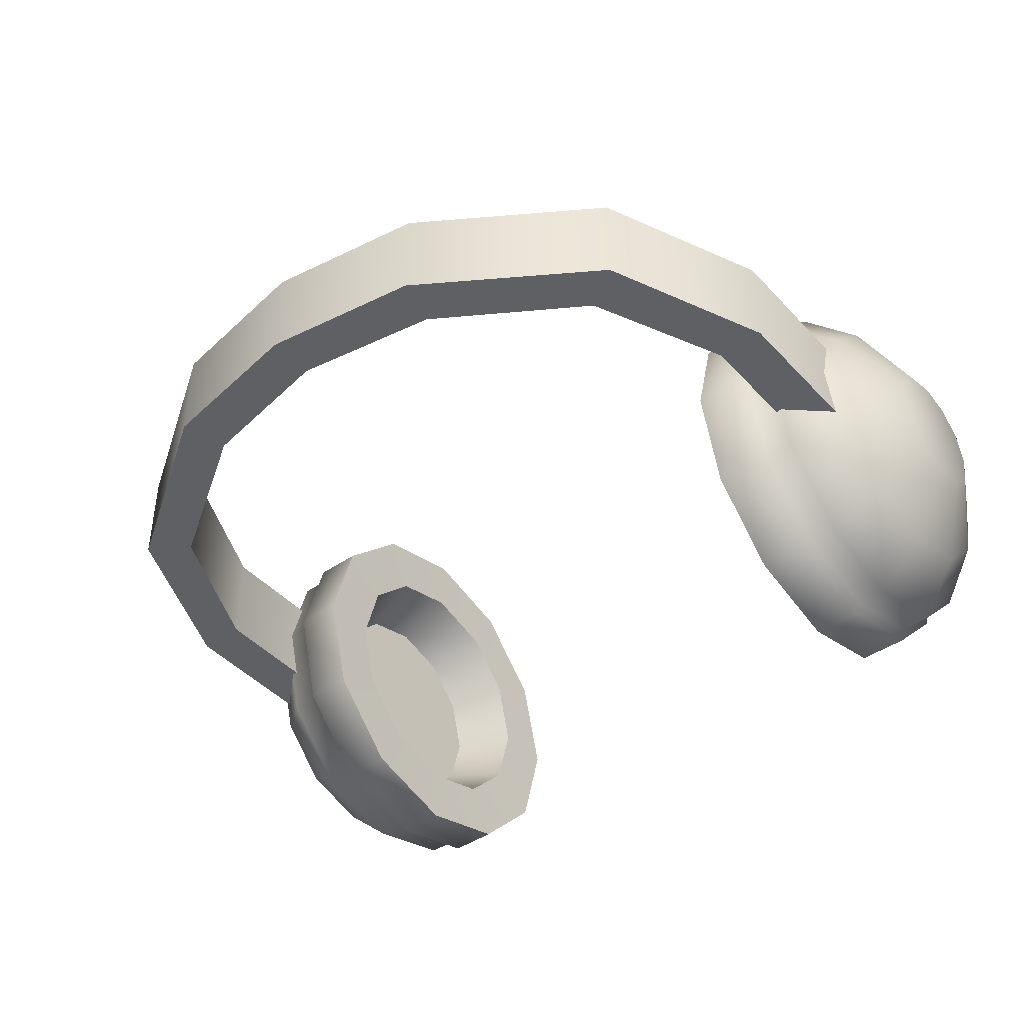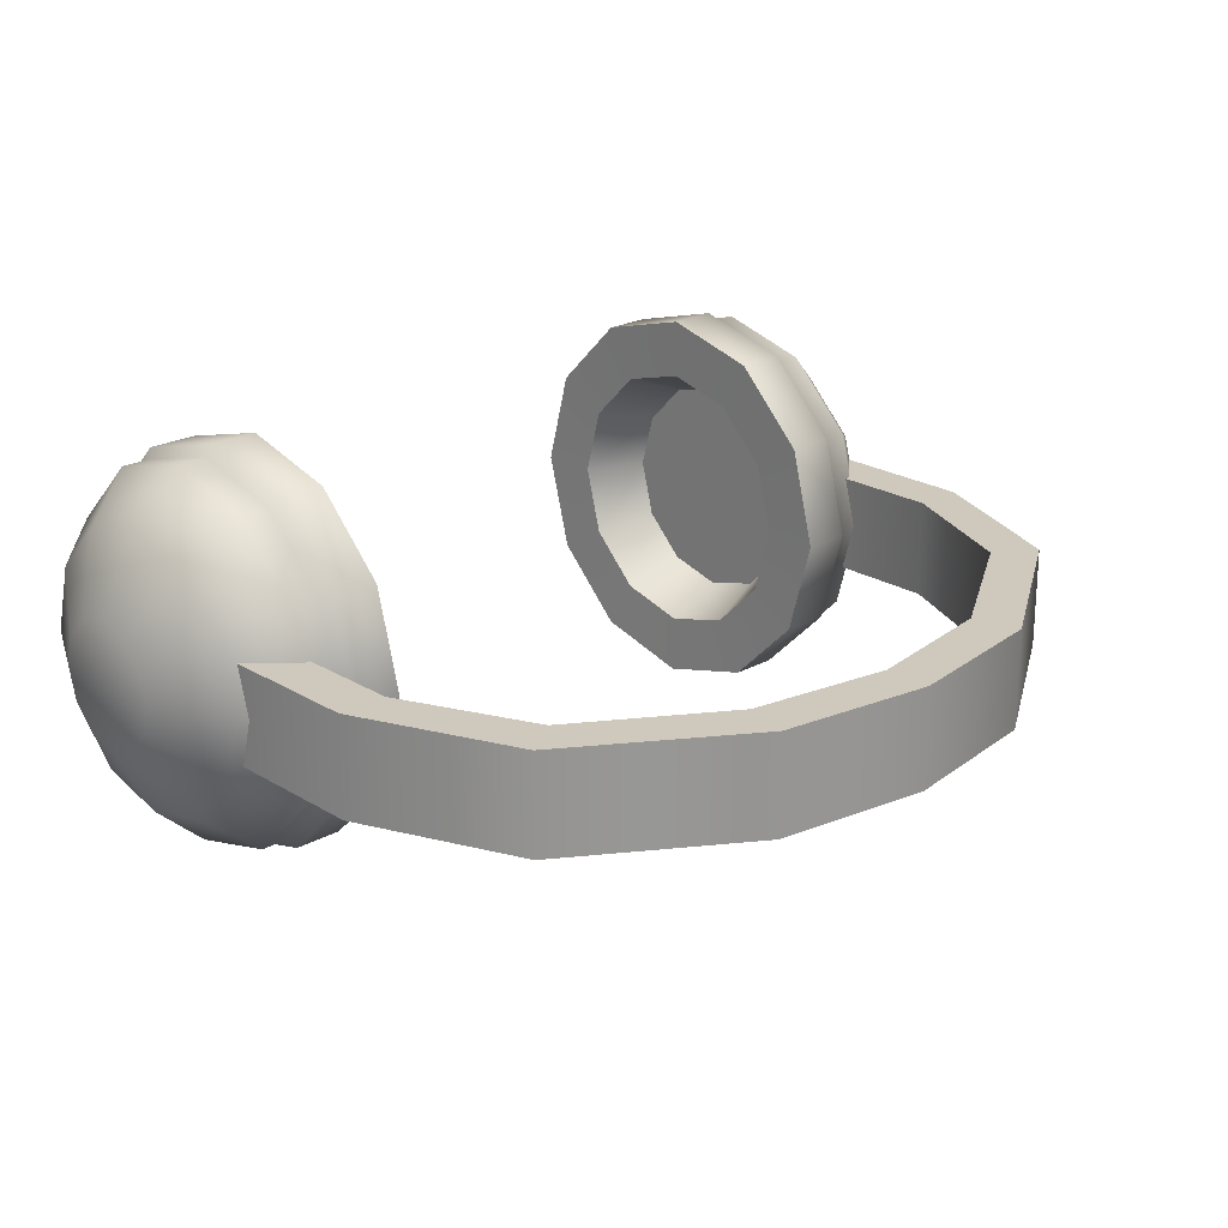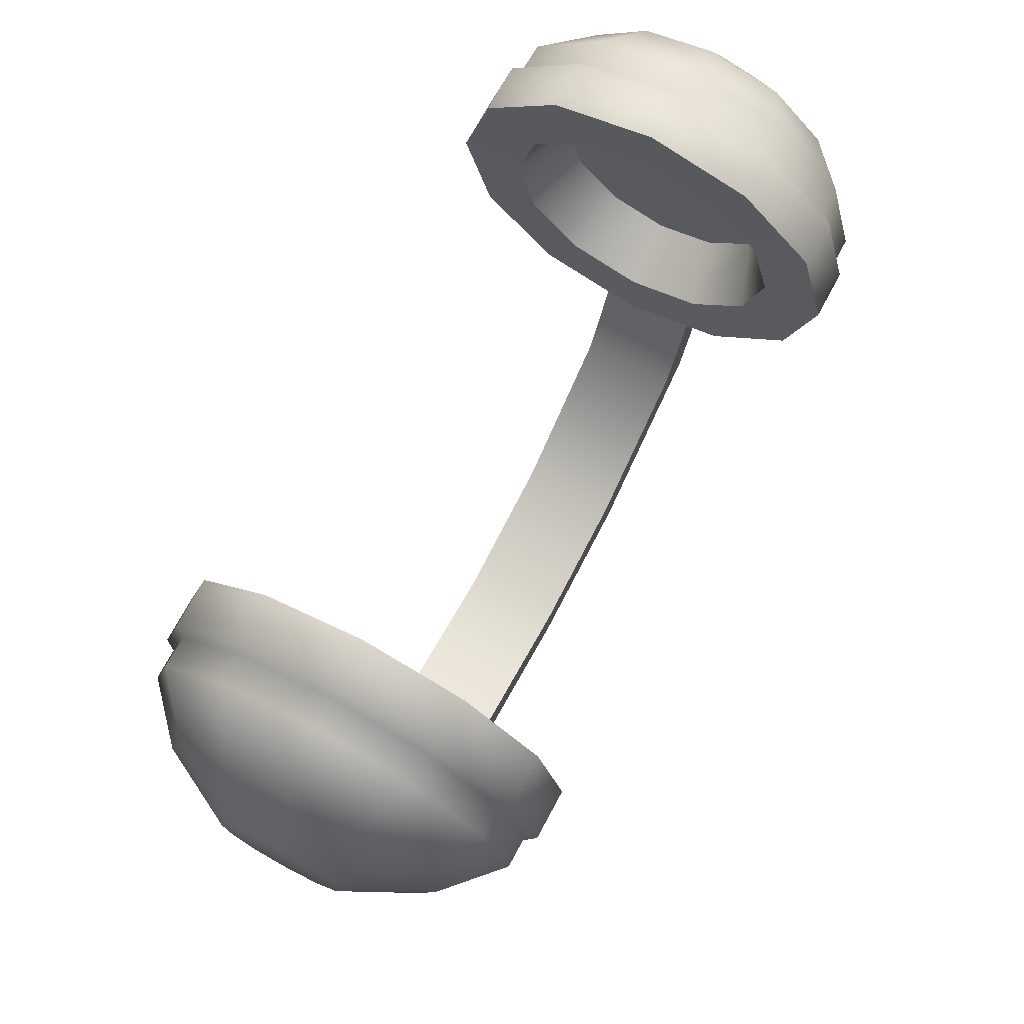
<metadata>
{"format":"obj","ext":"obj","renderer":"f3d","projection":"perspective","resolution":1024,"background":"white","views":[{"elev":-43.5,"azim":38.9,"up":"+Z"},{"elev":22.3,"azim":-43.5,"up":"+Z"},{"elev":72.4,"azim":118.3,"up":"+Y"}]}
</metadata>
<code>
g Headphones
v -0.4189 0.2825 0.03289
v -0.4189 0.3149 0.1537
v -0.4568 0.3149 0.1537
v -0.4568 0.2825 0.03289
v -0.4189 0.1941 -0.05557
v -0.5237 0.2297 0.06337
v -0.5237 0.254 0.1537
v -0.4568 0.1941 -0.05557
v -0.4189 0.07323 -0.08795
v -0.5753 0.1439 0.1129
v -0.5753 0.1549 0.1537
v -0.5753 0.1439 0.1945
v -0.5753 0.114 0.08304
v -0.5237 0.1636 -0.00278
v -0.5753 0.07323 0.0721
v -0.4568 0.07323 -0.08795
v -0.4189 -0.04761 -0.05557
v -0.5237 0.07323 -0.02699
v -0.4568 -0.04761 -0.05557
v -0.4189 -0.1361 0.03289
v -0.5753 0.03241 0.08304
v -0.5753 0.07323 0.2354
v -0.5753 0.03241 0.2244
v -0.5237 -0.01713 -0.00278
v -0.5753 0.002534 0.1129
v -0.5753 0.002534 0.1945
v -0.5753 -0.008403 0.1537
v -0.5237 -0.08328 0.06337
v -0.5237 -0.1075 0.1537
v -0.4568 -0.1361 0.03289
v -0.4189 -0.1685 0.1537
v -0.4568 -0.1685 0.1537
v -0.4189 -0.1361 0.2746
v -0.4189 -0.1685 0.1537
v -0.4568 -0.1685 0.1537
v -0.4568 -0.1361 0.2746
v -0.4189 -0.04761 0.363
v -0.5237 -0.08328 0.2441
v -0.5237 -0.1075 0.1537
v -0.4568 -0.04761 0.363
v -0.4189 0.07323 0.3954
v -0.5753 0.002534 0.1945
v -0.5753 -0.008403 0.1537
v -0.5753 0.03241 0.2244
v -0.5237 -0.01713 0.3102
v -0.5753 0.07323 0.2354
v -0.4568 0.07323 0.3954
v -0.4189 0.1941 0.363
v -0.5237 0.07323 0.3345
v -0.4568 0.1941 0.363
v -0.4189 0.2825 0.2746
v -0.5753 0.114 0.2244
v -0.5753 0.07323 0.0721
v -0.5753 0.114 0.08304
v -0.5753 0.1439 0.1945
v -0.5237 0.1636 0.3102
v -0.5237 0.2297 0.2441
v -0.5753 0.1549 0.1537
v -0.5237 0.254 0.1537
v -0.4568 0.2825 0.2746
v -0.4189 0.3149 0.1537
v -0.4568 0.3149 0.1537
v -0.4112 -0.1821 0.1537
v -0.3481 -0.1821 0.1537
v -0.3481 -0.1479 0.02605
v -0.4112 -0.1479 0.02605
v -0.4189 -0.1685 0.1537
v -0.3481 -0.05445 -0.06742
v -0.4189 -0.1361 0.03289
v -0.4112 -0.05445 -0.06742
v -0.3481 0.07323 -0.1016
v -0.4189 -0.04761 -0.05557
v -0.4112 0.07323 -0.1016
v -0.3481 0.2009 -0.06742
v -0.4189 0.07323 -0.08795
v -0.4112 0.2009 -0.06742
v -0.3481 0.2944 0.02605
v -0.4189 0.1941 -0.05557
v -0.4112 0.2944 0.02605
v -0.3481 0.3286 0.1537
v -0.4189 0.2825 0.03289
v -0.4112 0.3286 0.1537
v -0.4189 0.3149 0.1537
v -0.4112 0.3286 0.1537
v -0.3481 0.3286 0.1537
v -0.3481 0.2944 0.2814
v -0.4112 0.2944 0.2814
v -0.4189 0.3149 0.1537
v -0.3481 0.2009 0.3749
v -0.4189 0.2825 0.2746
v -0.4112 0.2009 0.3749
v -0.3481 0.07323 0.4091
v -0.4189 0.1941 0.363
v -0.4112 0.07323 0.4091
v -0.3481 -0.05445 0.3749
v -0.4189 0.07323 0.3954
v -0.4112 -0.05445 0.3749
v -0.3481 -0.1479 0.2814
v -0.4189 -0.04761 0.363
v -0.4112 -0.1479 0.2814
v -0.3481 -0.1821 0.1537
v -0.4189 -0.1361 0.2746
v -0.4112 -0.1821 0.1537
v -0.4189 -0.1685 0.1537
v -0.4276 -0.0525 0.08114
v -0.4276 -0.07195 0.1537
v -0.4276 -0.0525 0.2263
v -0.4276 0.000638 0.028
v -0.4276 0.000638 0.2795
v -0.4276 0.07323 0.008552
v -0.4276 0.07323 0.2989
v -0.4276 0.1458 0.028
v -0.4276 0.1458 0.2795
v -0.4276 0.199 0.08114
v -0.4276 0.199 0.2263
v -0.4276 0.2184 0.1537
v -0.5121 -0.06268 0.08989
v -0.449 -0.2851 0.08989
v -0.449 -0.06268 0.08989
v -0.5121 -0.2851 0.08989
v -0.3703 -0.4611 0.08989
v -0.4228 -0.4962 0.08989
v -0.1854 -0.5797 0.08989
v -0.2021 -0.6406 0.08989
v 0 -0.6111 0.08989
v 0 -0.672 0.08989
v -0.449 -0.06268 0.2176
v -0.5121 -0.2851 0.2176
v -0.5121 -0.06268 0.2176
v -0.449 -0.2851 0.2176
v -0.4228 -0.4962 0.2176
v -0.3703 -0.4611 0.2176
v -0.2021 -0.6406 0.2176
v -0.1854 -0.5797 0.2176
v 0 -0.672 0.2176
v 0 -0.6111 0.2176
v -0.449 -0.06268 0.08989
v -0.449 -0.2851 0.2176
v -0.449 -0.06268 0.2176
v -0.449 -0.2851 0.08989
v -0.3703 -0.4611 0.2176
v -0.3703 -0.4611 0.08989
v -0.1854 -0.5797 0.2176
v -0.1854 -0.5797 0.08989
v 0 -0.6111 0.2176
v 0 -0.6111 0.08989
v 0.1854 -0.5797 0.08989
v 0.1854 -0.5797 0.2176
v 0.3703 -0.4611 0.08989
v 0.3703 -0.4611 0.2176
v 0.449 -0.2851 0.08989
v 0.449 -0.2851 0.2176
v 0.449 -0.06268 0.08989
v 0.449 -0.06268 0.2176
v -0.5121 -0.06268 0.2176
v -0.5121 -0.2851 0.08989
v -0.5121 -0.06268 0.08989
v -0.5121 -0.2851 0.2176
v -0.4228 -0.4962 0.08989
v -0.4228 -0.4962 0.2176
v -0.2021 -0.6406 0.08989
v -0.2021 -0.6406 0.2176
v 0 -0.672 0.08989
v 0 -0.672 0.2176
v 0.2021 -0.6406 0.2176
v 0.2021 -0.6406 0.08989
v 0.4228 -0.4962 0.2176
v 0.4228 -0.4962 0.08989
v 0.5121 -0.2851 0.2176
v 0.5121 -0.2851 0.08989
v 0.5121 -0.06268 0.2176
v 0.5121 -0.06268 0.08989
v 0.4189 0.2825 0.03289
v 0.4568 0.3149 0.1537
v 0.4189 0.3149 0.1537
v 0.4568 0.2825 0.03289
v 0.4189 0.1941 -0.05557
v 0.5237 0.2297 0.06337
v 0.5237 0.254 0.1537
v 0.4568 0.1941 -0.05557
v 0.4189 0.07323 -0.08795
v 0.5237 0.1636 -0.00278
v 0.5753 0.1439 0.1129
v 0.5753 0.1549 0.1537
v 0.5753 0.1439 0.1945
v 0.5753 0.114 0.08304
v 0.5753 0.07323 0.0721
v 0.4568 0.07323 -0.08795
v 0.4189 -0.04761 -0.05557
v 0.5237 0.07323 -0.02699
v 0.4568 -0.04761 -0.05557
v 0.4189 -0.1361 0.03289
v 0.5753 0.03241 0.08304
v 0.5753 0.03241 0.2244
v 0.5753 0.002534 0.1945
v 0.5237 -0.01713 -0.00278
v 0.5753 0.002534 0.1129
v 0.5753 -0.008403 0.1537
v 0.5237 -0.08328 0.06337
v 0.5237 -0.1075 0.1537
v 0.4568 -0.1361 0.03289
v 0.4189 -0.1685 0.1537
v 0.4568 -0.1685 0.1537
v 0.4189 -0.1361 0.2746
v 0.4568 -0.1685 0.1537
v 0.4189 -0.1685 0.1537
v 0.4568 -0.1361 0.2746
v 0.4189 -0.04761 0.363
v 0.5237 -0.08328 0.2441
v 0.5237 -0.1075 0.1537
v 0.4568 -0.04761 0.363
v 0.4189 0.07323 0.3954
v 0.5753 0.002534 0.1945
v 0.5753 -0.008403 0.1537
v 0.5753 0.03241 0.2244
v 0.5237 -0.01713 0.3102
v 0.4568 0.07323 0.3954
v 0.4189 0.1941 0.363
v 0.5753 0.07323 0.2354
v 0.5753 0.07323 0.0721
v 0.5753 0.114 0.08304
v 0.5237 0.07323 0.3345
v 0.5753 0.114 0.2244
v 0.5753 0.1439 0.1129
v 0.5753 0.1439 0.1945
v 0.5237 0.1636 0.3102
v 0.4568 0.1941 0.363
v 0.4189 0.2825 0.2746
v 0.5237 0.2297 0.2441
v 0.5753 0.1549 0.1537
v 0.5237 0.254 0.1537
v 0.4568 0.2825 0.2746
v 0.4189 0.3149 0.1537
v 0.4568 0.3149 0.1537
v 0.4112 -0.1821 0.1537
v 0.3481 -0.1479 0.02605
v 0.3481 -0.1821 0.1537
v 0.4112 -0.1479 0.02605
v 0.4189 -0.1685 0.1537
v 0.3481 -0.05445 -0.06742
v 0.4189 -0.1361 0.03289
v 0.4112 -0.05445 -0.06742
v 0.3481 0.07323 -0.1016
v 0.4189 -0.04761 -0.05557
v 0.4112 0.07323 -0.1016
v 0.3481 0.2009 -0.06742
v 0.4189 0.07323 -0.08795
v 0.4112 0.2009 -0.06742
v 0.3481 0.2944 0.02605
v 0.4189 0.1941 -0.05557
v 0.4112 0.2944 0.02605
v 0.3481 0.3286 0.1537
v 0.4189 0.2825 0.03289
v 0.4112 0.3286 0.1537
v 0.4189 0.3149 0.1537
v 0.4112 0.3286 0.1537
v 0.3481 0.2944 0.2814
v 0.3481 0.3286 0.1537
v 0.4112 0.2944 0.2814
v 0.4189 0.3149 0.1537
v 0.3481 0.2009 0.3749
v 0.4189 0.2825 0.2746
v 0.4112 0.2009 0.3749
v 0.3481 0.07323 0.4091
v 0.4189 0.1941 0.363
v 0.4112 0.07323 0.4091
v 0.3481 -0.05445 0.3749
v 0.4189 0.07323 0.3954
v 0.4112 -0.05445 0.3749
v 0.3481 -0.1479 0.2814
v 0.4189 -0.04761 0.363
v 0.4112 -0.1479 0.2814
v 0.3481 -0.1821 0.1537
v 0.4189 -0.1361 0.2746
v 0.4112 -0.1821 0.1537
v 0.4189 -0.1685 0.1537
v 0.4276 -0.0525 0.2263
v 0.4276 -0.07195 0.1537
v 0.4276 -0.0525 0.08114
v 0.4276 0.000638 0.2795
v 0.4276 0.000638 0.028
v 0.4276 0.07323 0.2989
v 0.4276 0.07323 0.008552
v 0.4276 0.1458 0.2795
v 0.4276 0.1458 0.028
v 0.4276 0.199 0.2263
v 0.4276 0.199 0.08114
v 0.4276 0.2184 0.1537
v 0.5121 -0.06268 0.08989
v 0.449 -0.06268 0.08989
v 0.449 -0.2851 0.08989
v 0.5121 -0.2851 0.08989
v 0.3703 -0.4611 0.08989
v 0.4228 -0.4962 0.08989
v 0.1854 -0.5797 0.08989
v 0.2021 -0.6406 0.08989
v 0 -0.6111 0.08989
v 0 -0.672 0.08989
v 0.449 -0.06268 0.2176
v 0.5121 -0.06268 0.2176
v 0.5121 -0.2851 0.2176
v 0.449 -0.2851 0.2176
v 0.4228 -0.4962 0.2176
v 0.3703 -0.4611 0.2176
v 0.2021 -0.6406 0.2176
v 0.1854 -0.5797 0.2176
v 0 -0.672 0.2176
v 0 -0.6111 0.2176
v 0 -0.672 0.2176
v 0 -0.672 0.08989
v 0 -0.6111 0.08989
v 0 -0.6111 0.2176
v -0.3498 0.07323 0.3324
v -0.4276 0.000638 0.2795
v -0.3498 -0.01613 0.3085
v -0.4276 0.07323 0.2989
v -0.4276 -0.0525 0.2263
v -0.3498 0.1626 0.3085
v -0.3498 -0.08154 0.2431
v -0.4276 0.1458 0.2795
v -0.4276 -0.07195 0.1537
v -0.3498 0.228 0.2431
v -0.3498 -0.1055 0.1537
v -0.4276 0.199 0.2263
v -0.4276 -0.0525 0.08114
v -0.3498 0.2519 0.1537
v -0.3498 -0.08154 0.06438
v -0.4276 0.2184 0.1537
v -0.4276 0.000638 0.028
v -0.3498 0.228 0.06438
v -0.3498 -0.01613 -0.001034
v -0.4276 0.199 0.08114
v -0.4276 0.07323 0.008552
v -0.3498 0.1626 -0.001034
v -0.3498 0.07323 -0.02498
v -0.4276 0.1458 0.028
v -0.3498 -0.08154 0.2431
v -0.3481 -0.1479 0.2814
v -0.3481 -0.05445 0.3749
v -0.3498 -0.01613 0.3085
v -0.3498 -0.1055 0.1537
v -0.3481 0.07323 0.4091
v -0.3481 -0.1821 0.1537
v -0.3498 0.07323 0.3324
v -0.3498 -0.08154 0.06438
v -0.3481 0.2009 0.3749
v -0.3481 -0.1479 0.02605
v -0.3498 0.1626 0.3085
v -0.3498 -0.01613 -0.001034
v -0.3481 0.2944 0.2814
v -0.3481 -0.05445 -0.06742
v -0.3498 0.228 0.2431
v -0.3498 0.07323 -0.02498
v -0.3481 0.3286 0.1537
v -0.3481 0.07323 -0.1016
v -0.3498 0.2519 0.1537
v -0.3498 0.1626 -0.001034
v -0.3481 0.2944 0.02605
v -0.3481 0.2009 -0.06742
v -0.3498 0.228 0.06438
v 0.3498 0.07323 0.3324
v 0.3498 -0.01613 0.3085
v 0.4276 0.000638 0.2795
v 0.4276 0.07323 0.2989
v 0.4276 -0.0525 0.2263
v 0.3498 0.1626 0.3085
v 0.3498 -0.08154 0.2431
v 0.4276 0.1458 0.2795
v 0.4276 -0.07195 0.1537
v 0.3498 0.228 0.2431
v 0.3498 -0.1055 0.1537
v 0.4276 0.199 0.2263
v 0.4276 -0.0525 0.08114
v 0.3498 0.2519 0.1537
v 0.3498 -0.08154 0.06438
v 0.4276 0.2184 0.1537
v 0.4276 0.000638 0.028
v 0.3498 0.228 0.06438
v 0.3498 -0.01613 -0.001034
v 0.4276 0.199 0.08114
v 0.4276 0.07323 0.008552
v 0.3498 0.1626 -0.001034
v 0.3498 0.07323 -0.02498
v 0.4276 0.1458 0.028
v 0.3498 -0.08154 0.2431
v 0.3498 -0.01613 0.3085
v 0.3481 -0.05445 0.3749
v 0.3481 -0.1479 0.2814
v 0.3481 0.07323 0.4091
v 0.3498 -0.1055 0.1537
v 0.3498 0.07323 0.3324
v 0.3481 -0.1821 0.1537
v 0.3481 0.2009 0.3749
v 0.3498 -0.08154 0.06438
v 0.3498 0.1626 0.3085
v 0.3481 -0.1479 0.02605
v 0.3481 0.2944 0.2814
v 0.3498 -0.01613 -0.001034
v 0.3498 0.228 0.2431
v 0.3481 -0.05445 -0.06742
v 0.3481 0.3286 0.1537
v 0.3498 0.07323 -0.02498
v 0.3498 0.2519 0.1537
v 0.3481 0.07323 -0.1016
v 0.3481 0.2944 0.02605
v 0.3498 0.1626 -0.001034
v 0.3498 0.228 0.06438
v 0.3481 0.2009 -0.06742
g Headphones_0
f 3 2 1
f 4 3 1
f 4 1 5
f 4 6 3
f 6 7 3
f 8 4 5
f 8 5 9
f 6 10 7
f 10 11 7
f 12 11 10
f 12 10 13
f 13 10 6
f 14 6 4
f 14 13 6
f 8 14 4
f 15 13 14
f 16 8 9
f 16 9 17
f 18 14 8
f 18 15 14
f 16 18 8
f 19 16 17
f 19 17 20
f 21 15 18
f 22 15 21
f 23 22 21
f 24 18 16
f 24 21 18
f 19 24 16
f 23 21 25
f 25 21 24
f 26 23 25
f 25 27 26
f 28 25 24
f 27 25 28
f 28 24 19
f 29 27 28
f 30 19 20
f 30 28 19
f 29 28 30
f 30 20 31
f 32 29 30
f 32 30 31
f 35 34 33
f 36 35 33
f 36 33 37
f 36 38 35
f 38 39 35
f 40 36 37
f 40 37 41
f 38 42 39
f 42 43 39
f 44 42 38
f 45 38 36
f 45 44 38
f 40 45 36
f 46 44 45
f 47 40 41
f 47 41 48
f 49 45 40
f 49 46 45
f 47 49 40
f 50 47 48
f 50 48 51
f 52 46 49
f 46 52 53
f 52 54 53
f 52 55 54
f 56 49 47
f 56 52 49
f 55 52 56
f 50 56 47
f 57 55 56
f 57 56 50
f 58 55 57
f 59 58 57
f 60 50 51
f 60 57 50
f 59 57 60
f 60 51 61
f 62 59 60
f 62 60 61
f 65 64 63
f 66 65 63
f 66 63 67
f 68 65 66
f 69 66 67
f 70 68 66
f 70 66 69
f 71 68 70
f 72 70 69
f 73 71 70
f 73 70 72
f 74 71 73
f 75 73 72
f 76 74 73
f 76 73 75
f 77 74 76
f 78 76 75
f 79 77 76
f 79 76 78
f 80 77 79
f 81 79 78
f 82 80 79
f 82 79 81
f 83 82 81
f 86 85 84
f 87 86 84
f 87 84 88
f 89 86 87
f 90 87 88
f 91 89 87
f 91 87 90
f 92 89 91
f 93 91 90
f 94 92 91
f 94 91 93
f 95 92 94
f 96 94 93
f 97 95 94
f 97 94 96
f 98 95 97
f 99 97 96
f 100 98 97
f 100 97 99
f 101 98 100
f 102 100 99
f 103 101 100
f 103 100 102
f 104 103 102
f 107 106 105
f 105 108 107
f 108 109 107
f 108 110 109
f 110 111 109
f 110 112 111
f 112 113 111
f 112 114 113
f 114 115 113
f 114 116 115
f 119 118 117
f 118 120 117
f 118 121 120
f 121 122 120
f 121 123 122
f 123 124 122
f 123 125 124
f 125 126 124
f 129 128 127
f 128 130 127
f 128 131 130
f 131 132 130
f 131 133 132
f 133 134 132
f 133 135 134
f 135 136 134
f 139 138 137
f 138 140 137
f 138 141 140
f 141 142 140
f 141 143 142
f 143 144 142
f 143 145 144
f 145 146 144
f 146 145 147
f 145 148 147
f 147 148 149
f 148 150 149
f 149 150 151
f 150 152 151
f 151 152 153
f 152 154 153
f 157 156 155
f 156 158 155
f 156 159 158
f 159 160 158
f 159 161 160
f 161 162 160
f 161 163 162
f 163 164 162
f 164 163 165
f 163 166 165
f 165 166 167
f 166 168 167
f 167 168 169
f 168 170 169
f 169 170 171
f 170 172 171
f 175 174 173
f 174 176 173
f 173 176 177
f 178 176 174
f 179 178 174
f 176 180 177
f 177 180 181
f 178 182 176
f 182 180 176
f 183 178 179
f 184 183 179
f 183 184 185
f 183 186 178
f 186 182 178
f 186 187 182
f 180 188 181
f 181 188 189
f 182 190 180
f 187 190 182
f 190 188 180
f 188 191 189
f 189 191 192
f 187 193 190
f 193 187 194
f 193 194 195
f 190 196 188
f 193 196 190
f 196 191 188
f 197 193 195
f 193 197 196
f 195 198 197
f 197 199 196
f 197 198 199
f 196 199 191
f 198 200 199
f 191 201 192
f 199 201 191
f 199 200 201
f 192 201 202
f 200 203 201
f 201 203 202
f 206 205 204
f 205 207 204
f 204 207 208
f 209 207 205
f 210 209 205
f 207 211 208
f 208 211 212
f 213 209 210
f 214 213 210
f 213 215 209
f 209 216 207
f 215 216 209
f 216 211 207
f 211 217 212
f 212 217 218
f 215 219 216
f 220 219 215
f 220 221 219
f 216 222 211
f 219 222 216
f 222 217 211
f 221 223 219
f 219 223 222
f 221 224 223
f 224 225 223
f 223 226 222
f 222 226 217
f 223 225 226
f 217 227 218
f 226 227 217
f 218 227 228
f 225 229 226
f 226 229 227
f 225 230 229
f 230 231 229
f 227 232 228
f 229 232 227
f 229 231 232
f 228 232 233
f 231 234 232
f 232 234 233
f 237 236 235
f 236 238 235
f 235 238 239
f 236 240 238
f 238 241 239
f 240 242 238
f 238 242 241
f 240 243 242
f 242 244 241
f 243 245 242
f 242 245 244
f 243 246 245
f 245 247 244
f 246 248 245
f 245 248 247
f 246 249 248
f 248 250 247
f 249 251 248
f 248 251 250
f 249 252 251
f 251 253 250
f 252 254 251
f 251 254 253
f 254 255 253
f 258 257 256
f 257 259 256
f 256 259 260
f 257 261 259
f 259 262 260
f 261 263 259
f 259 263 262
f 261 264 263
f 263 265 262
f 264 266 263
f 263 266 265
f 264 267 266
f 266 268 265
f 267 269 266
f 266 269 268
f 267 270 269
f 269 271 268
f 270 272 269
f 269 272 271
f 270 273 272
f 272 274 271
f 273 275 272
f 272 275 274
f 275 276 274
f 279 278 277
f 277 280 279
f 280 281 279
f 280 282 281
f 282 283 281
f 282 284 283
f 284 285 283
f 284 286 285
f 286 287 285
f 286 288 287
f 291 290 289
f 292 291 289
f 293 291 292
f 294 293 292
f 295 293 294
f 296 295 294
f 297 295 296
f 298 297 296
f 301 300 299
f 302 301 299
f 303 301 302
f 304 303 302
f 305 303 304
f 306 305 304
f 307 305 306
f 308 307 306
f 311 310 309
f 312 311 309
f 315 314 313
f 314 316 313
f 317 314 315
f 313 316 318
f 319 317 315
f 316 320 318
f 321 317 319
f 318 320 322
f 323 321 319
f 320 324 322
f 325 321 323
f 322 324 326
f 327 325 323
f 324 328 326
f 329 325 327
f 326 328 330
f 331 329 327
f 328 332 330
f 333 329 331
f 330 332 334
f 335 333 331
f 332 336 334
f 336 333 335
f 334 336 335
f 339 338 337
f 340 339 337
f 337 338 341
f 342 339 340
f 338 343 341
f 344 342 340
f 341 343 345
f 346 342 344
f 343 347 345
f 348 346 344
f 345 347 349
f 350 346 348
f 347 351 349
f 352 350 348
f 349 351 353
f 354 350 352
f 351 355 353
f 356 354 352
f 353 355 357
f 358 354 356
f 355 359 357
f 360 358 356
f 357 359 360
f 359 358 360
f 363 362 361
f 364 363 361
f 363 365 362
f 364 361 366
f 365 367 362
f 368 364 366
f 365 369 367
f 368 366 370
f 369 371 367
f 372 368 370
f 369 373 371
f 372 370 374
f 373 375 371
f 376 372 374
f 373 377 375
f 376 374 378
f 377 379 375
f 380 376 378
f 377 381 379
f 380 378 382
f 381 383 379
f 384 380 382
f 384 382 383
f 381 384 383
f 387 386 385
f 388 387 385
f 387 389 386
f 388 385 390
f 389 391 386
f 392 388 390
f 389 393 391
f 392 390 394
f 393 395 391
f 396 392 394
f 393 397 395
f 396 394 398
f 397 399 395
f 400 396 398
f 397 401 399
f 400 398 402
f 401 403 399
f 404 400 402
f 401 405 403
f 404 402 406
f 405 407 403
f 408 404 406
f 408 406 407
f 405 408 407

</code>
